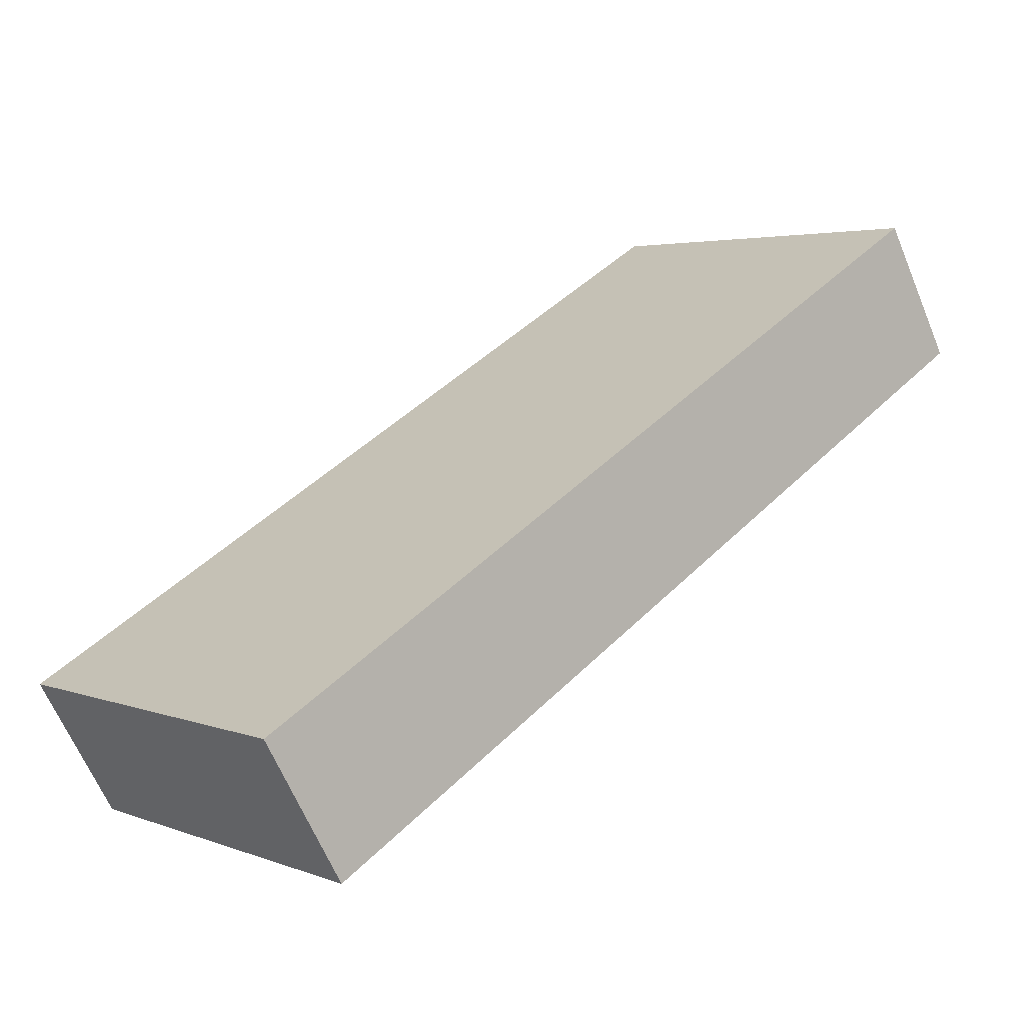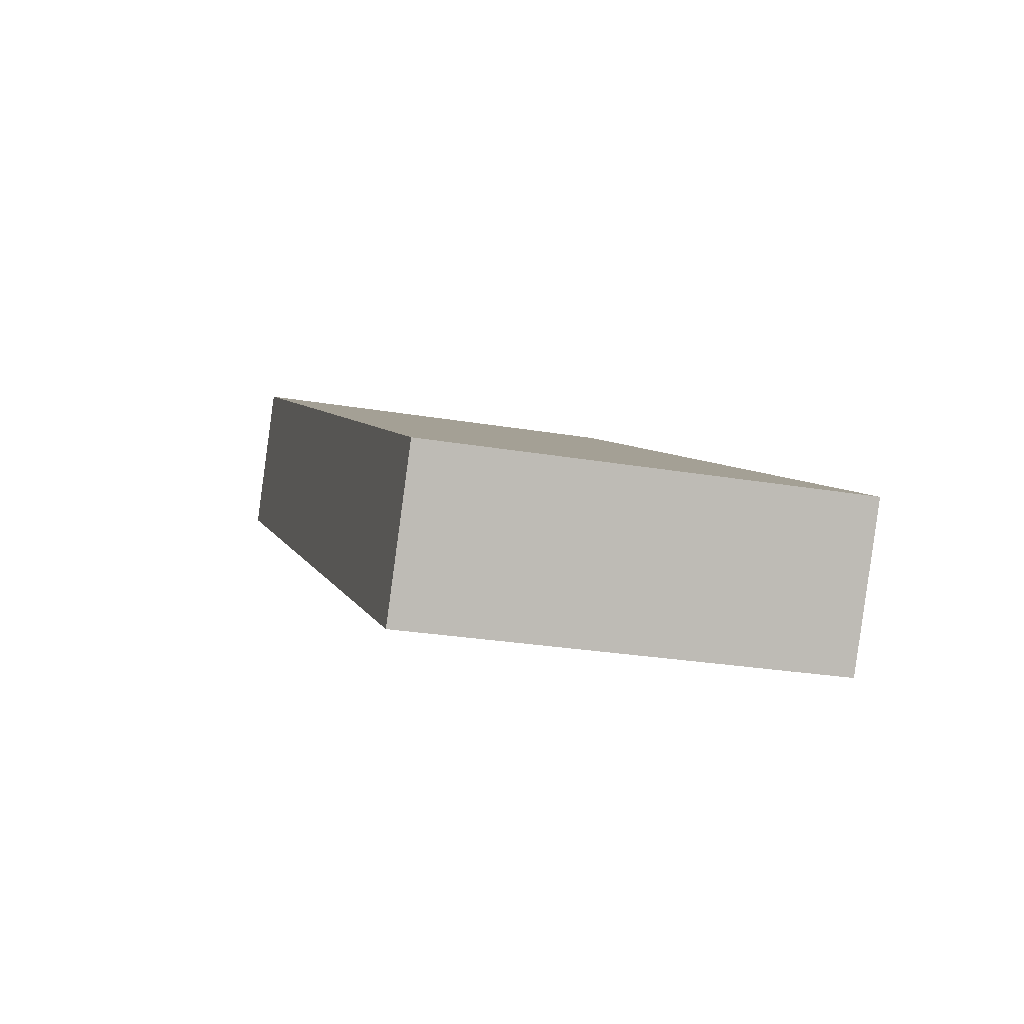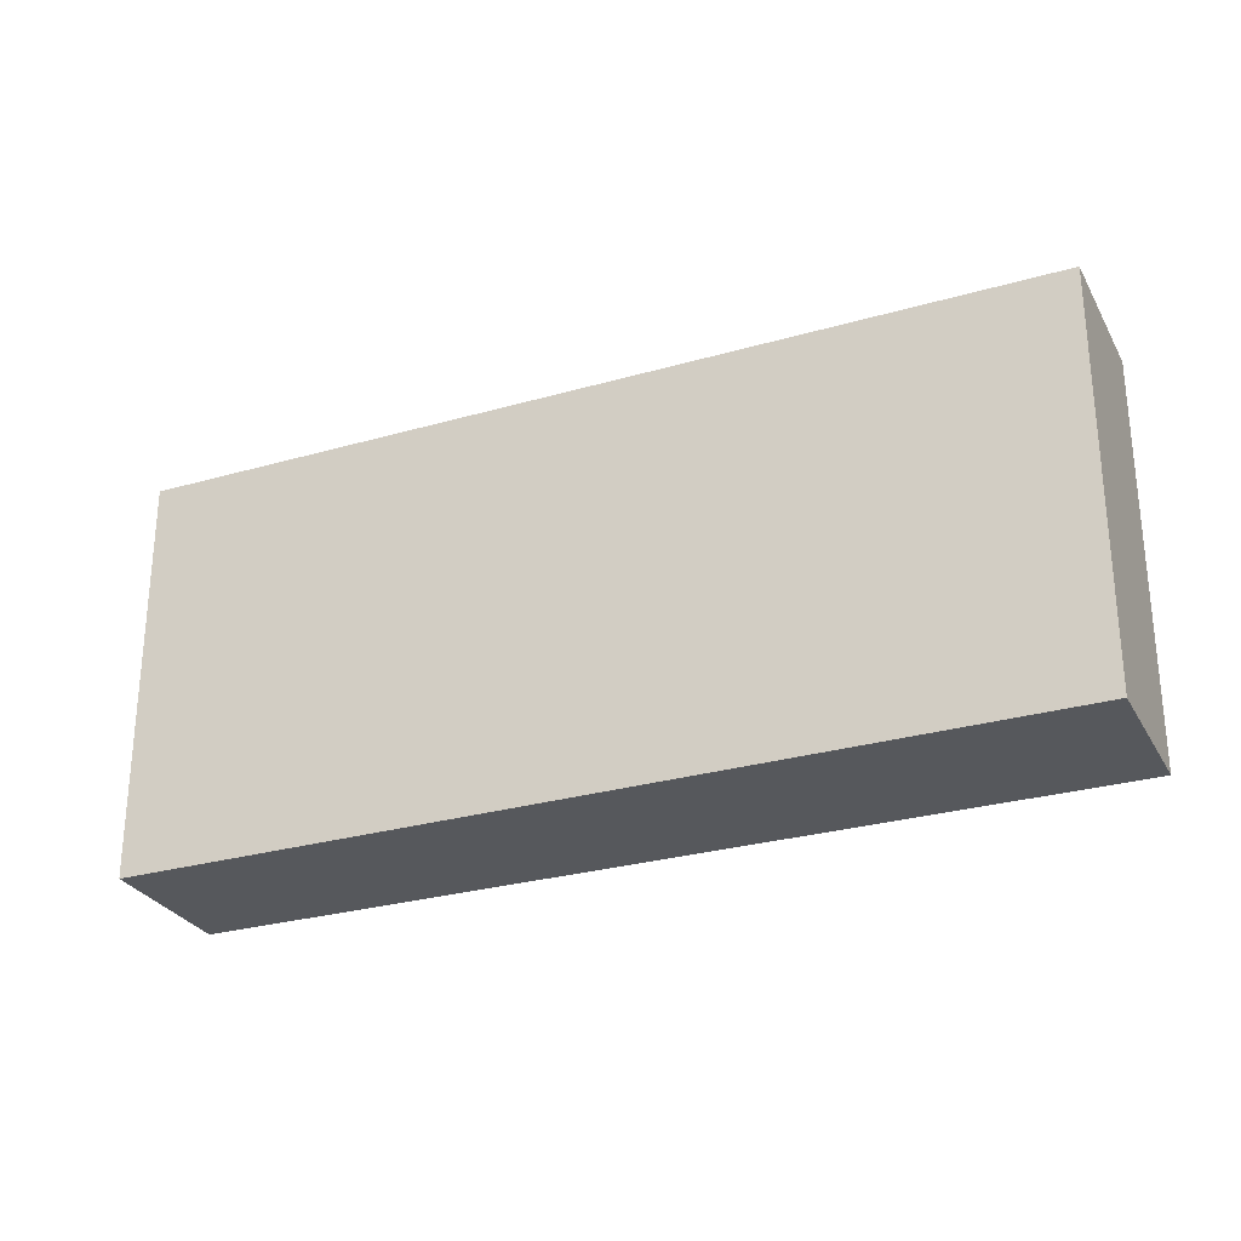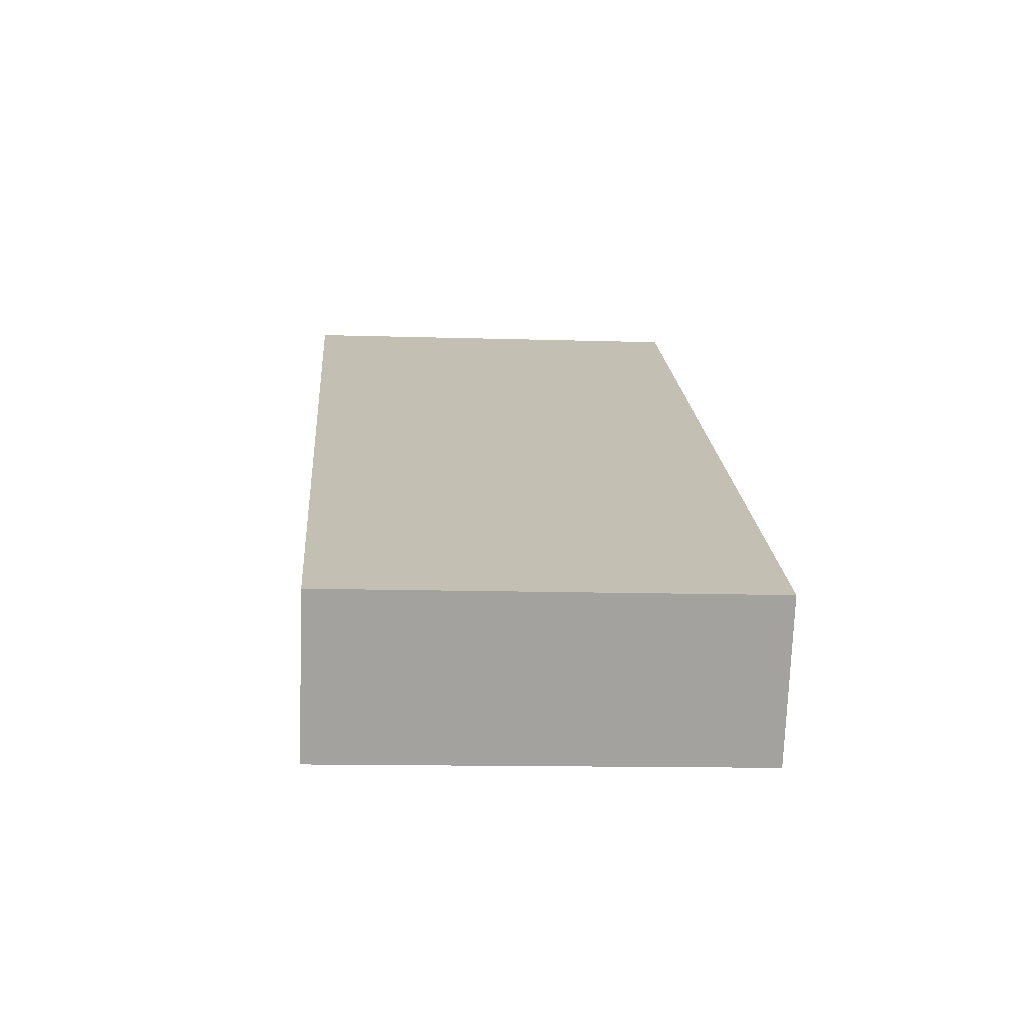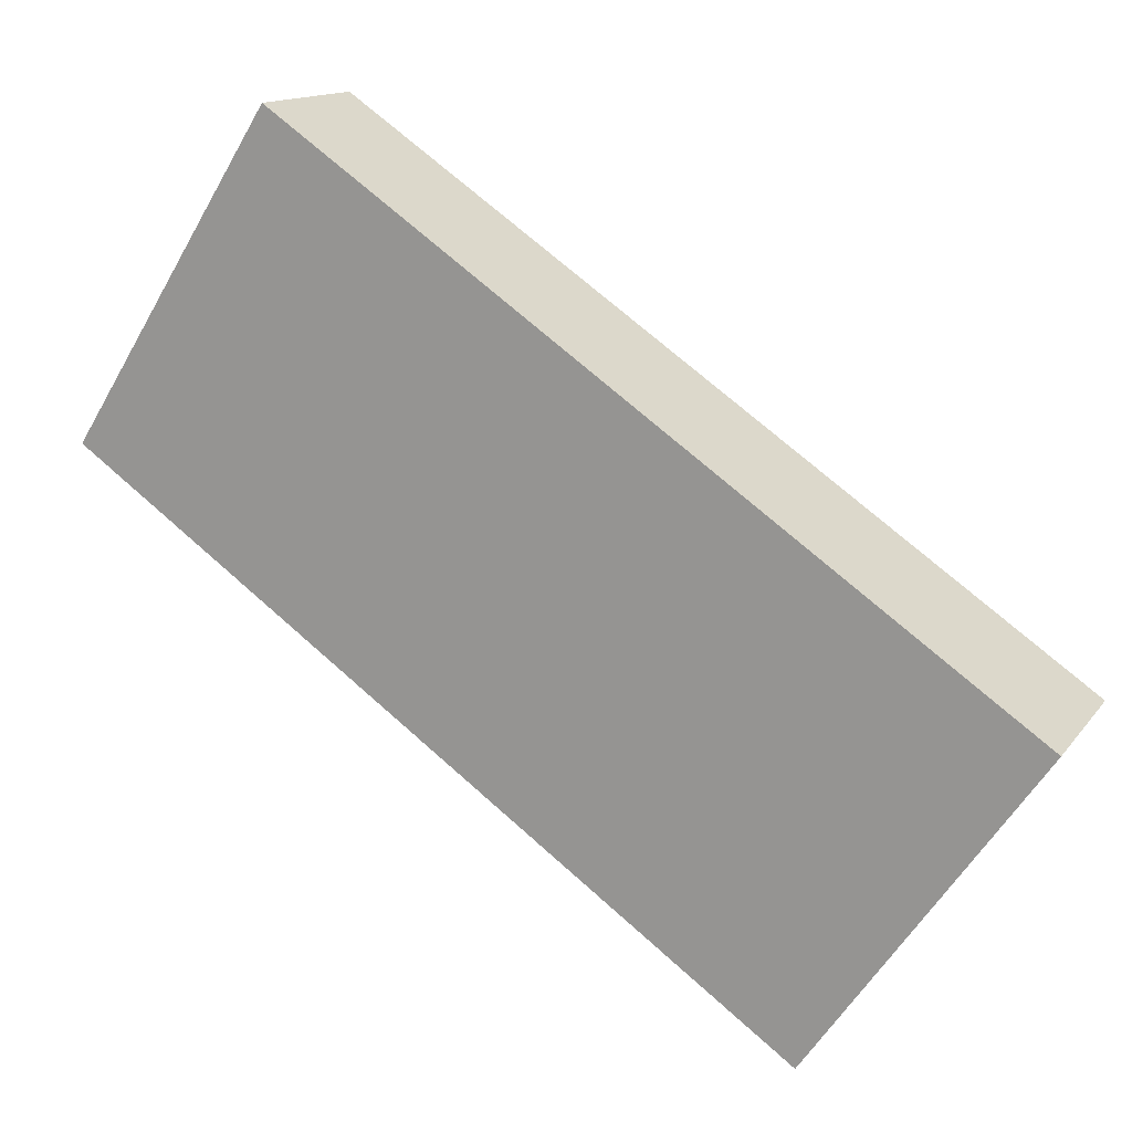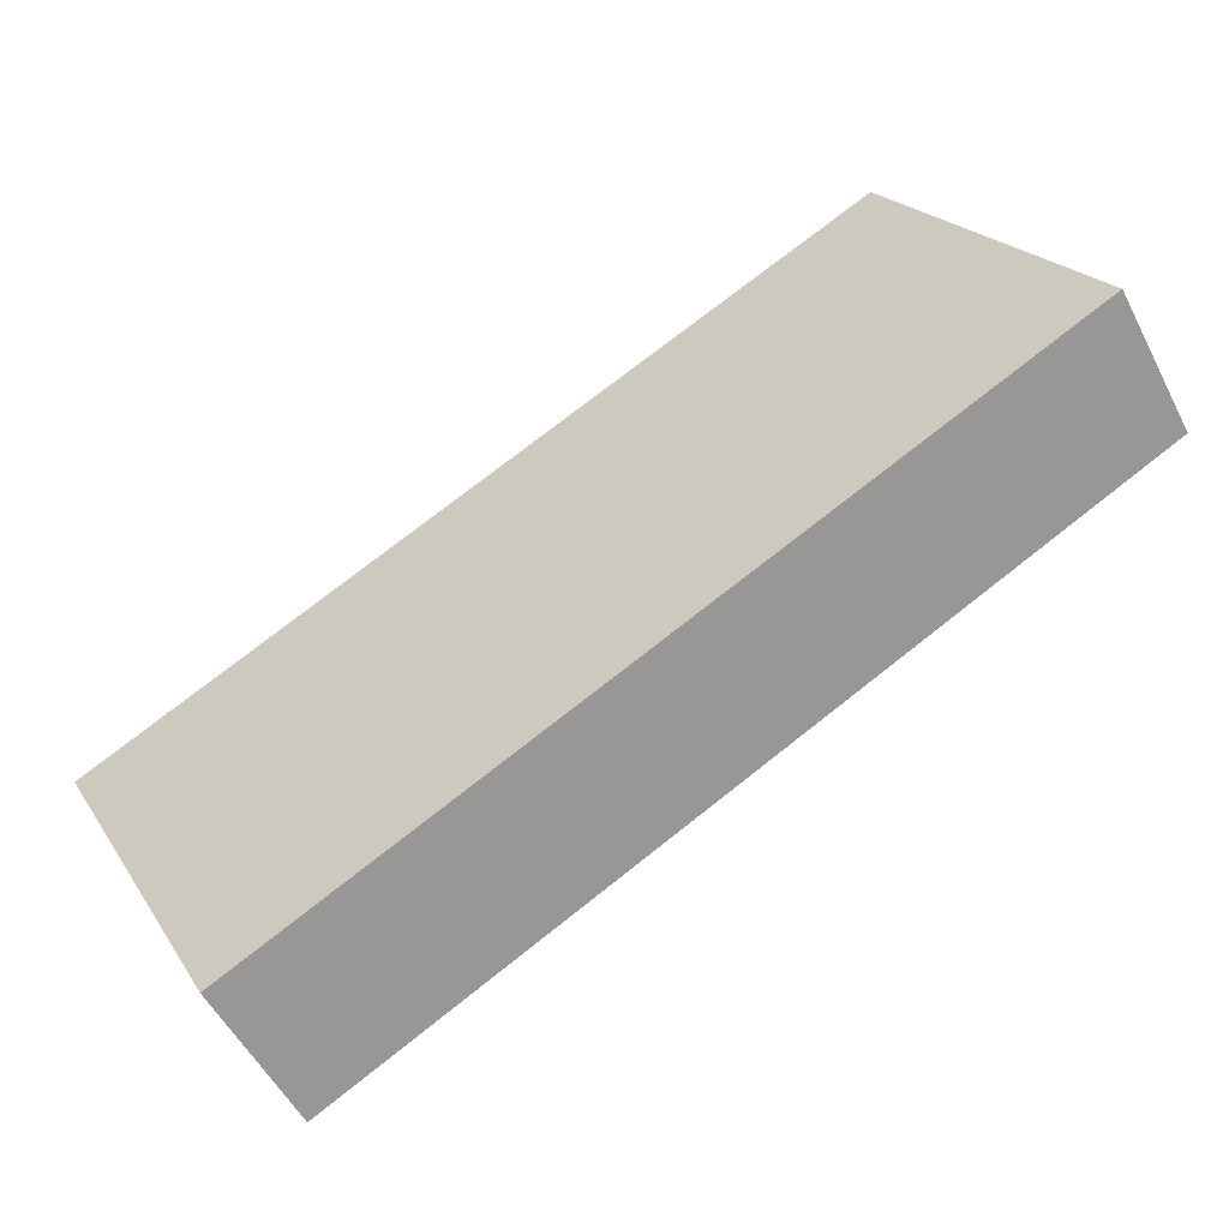
<metadata>
{"format":"obj","ext":"obj","renderer":"f3d","projection":"perspective","resolution":1024,"background":"white","views":[{"elev":3.7,"azim":140.7,"up":"+Z"},{"elev":-25.8,"azim":74.6,"up":"+Z"},{"elev":-28.2,"azim":53.7,"up":"+Y"},{"elev":-12.4,"azim":85.8,"up":"+Z"},{"elev":-58.0,"azim":-29.8,"up":"+Z"},{"elev":21.5,"azim":155.6,"up":"+Z"}]}
</metadata>
<code>
v  0.484 2.55 0.824
v  4.959 2.55 -2.898
v  0 2.55 1.561e-16
v  5.448 2.55 -2.054
v  0 0 0
v  0.484 -5.046e-17 0.824
v  5.448 1.258e-16 -2.054
v  4.959 1.775e-16 -2.898
g defaultobject
f 1 2 3
f 2 1 4
f 5 1 3
f 1 5 6
f 6 4 1
f 4 6 7
f 7 2 4
f 2 7 8
f 8 3 2
f 3 8 5
f 8 6 5
f 6 8 7

</code>
